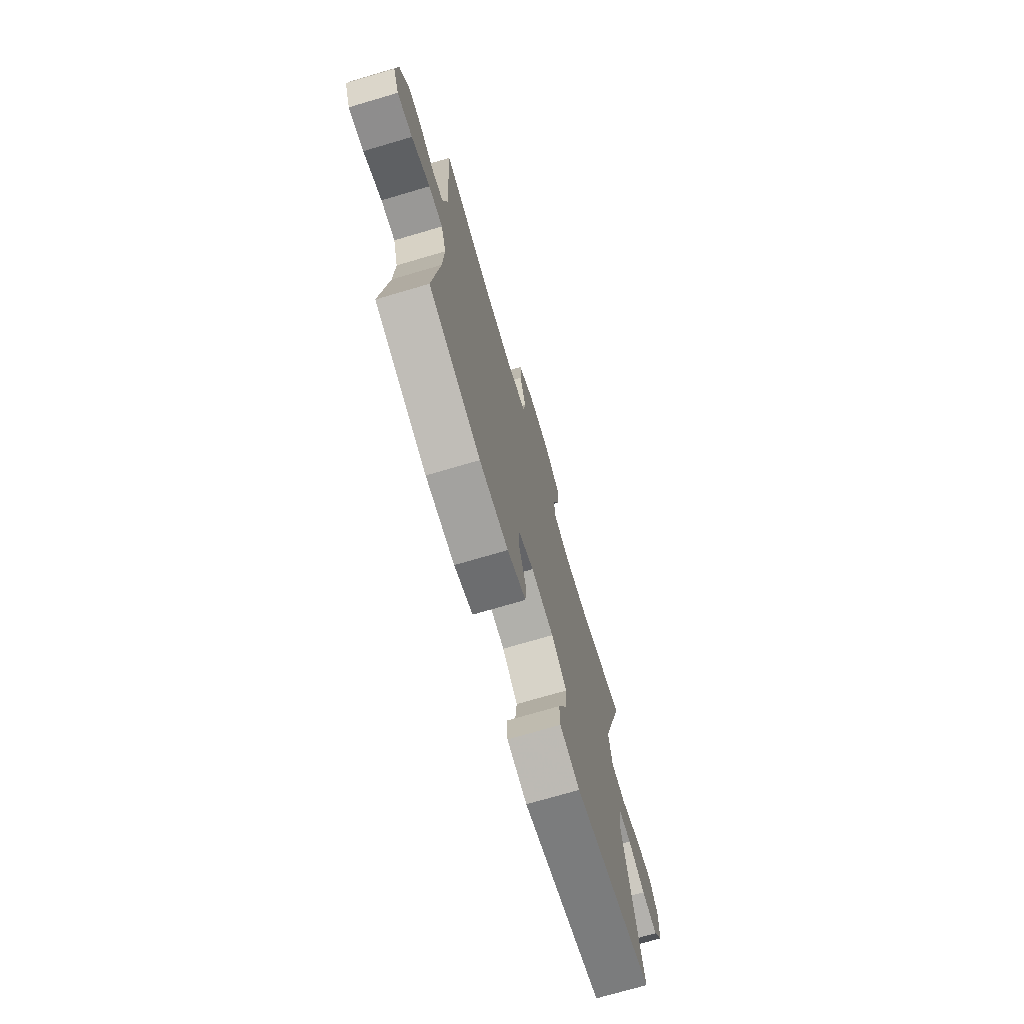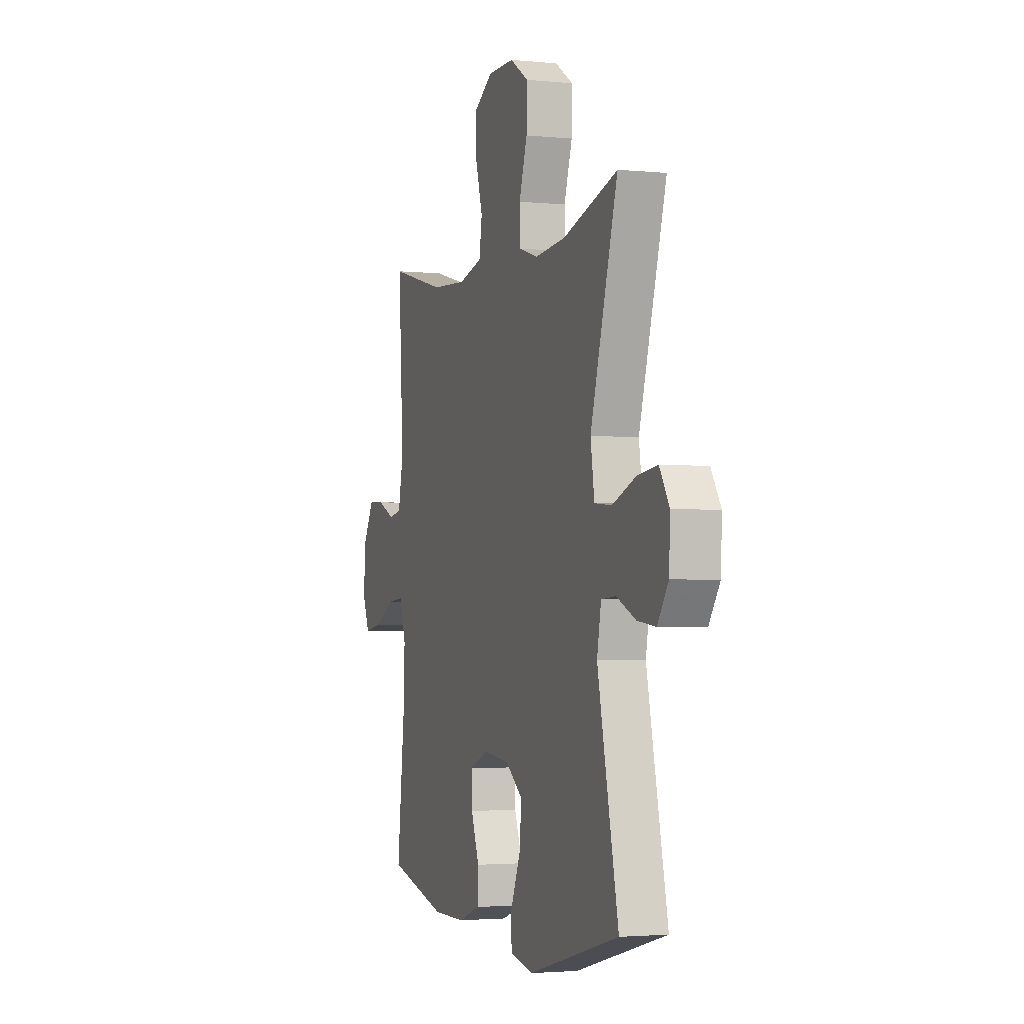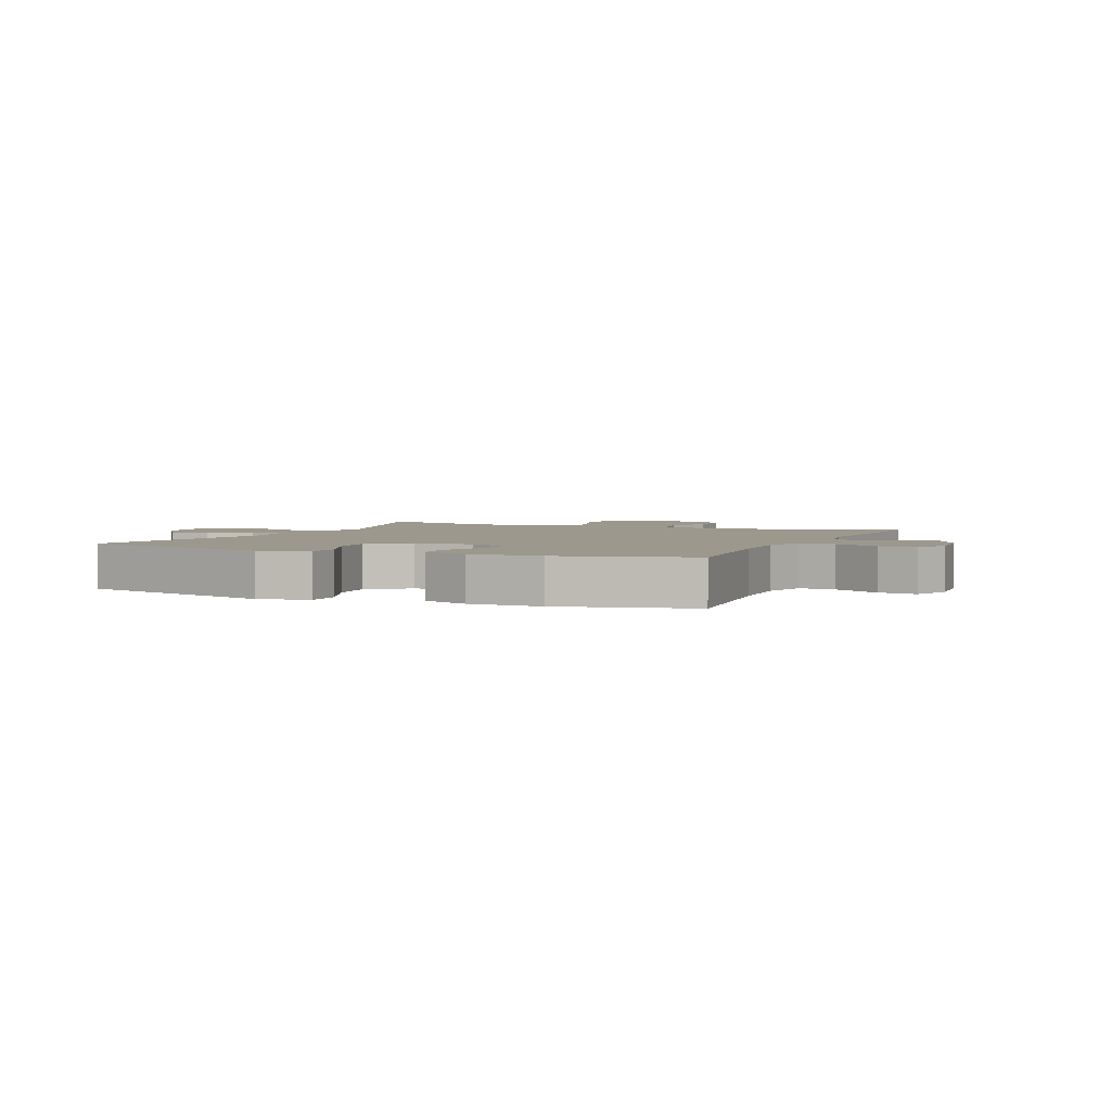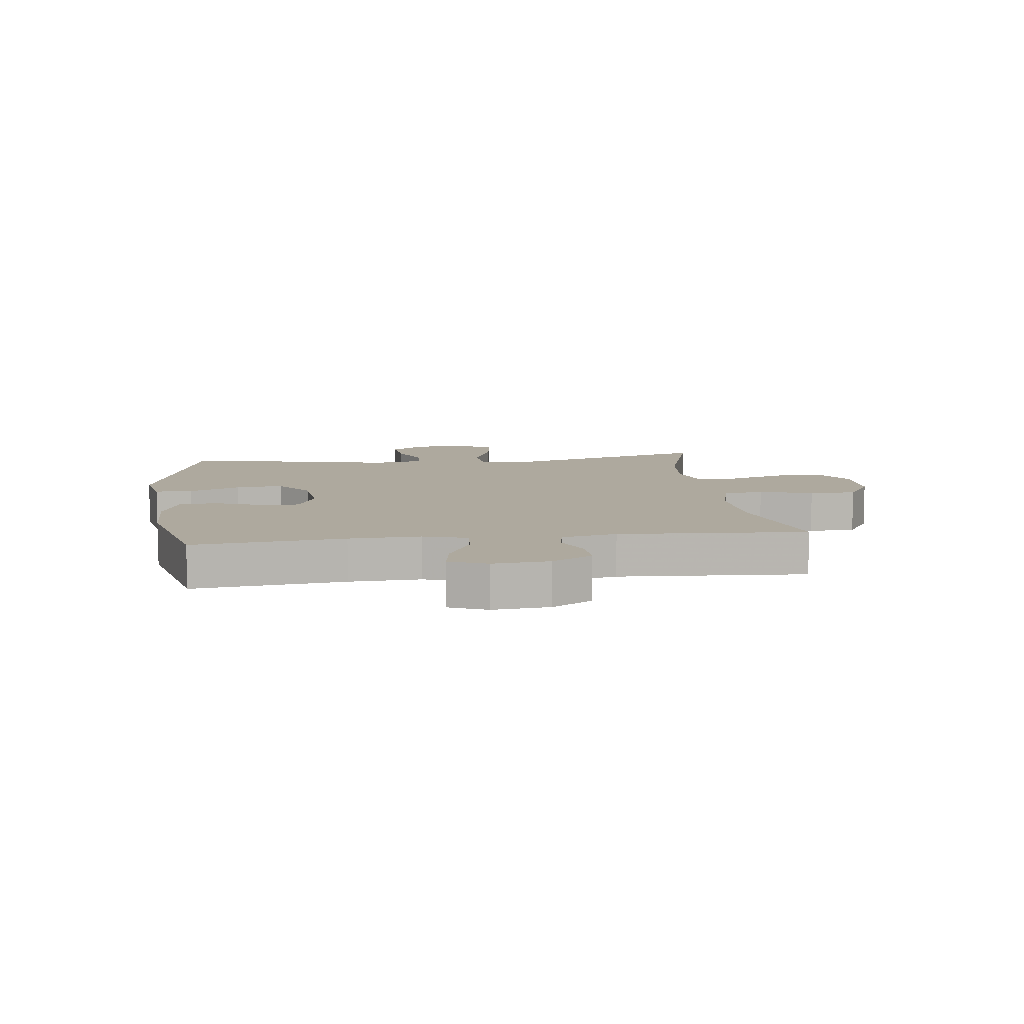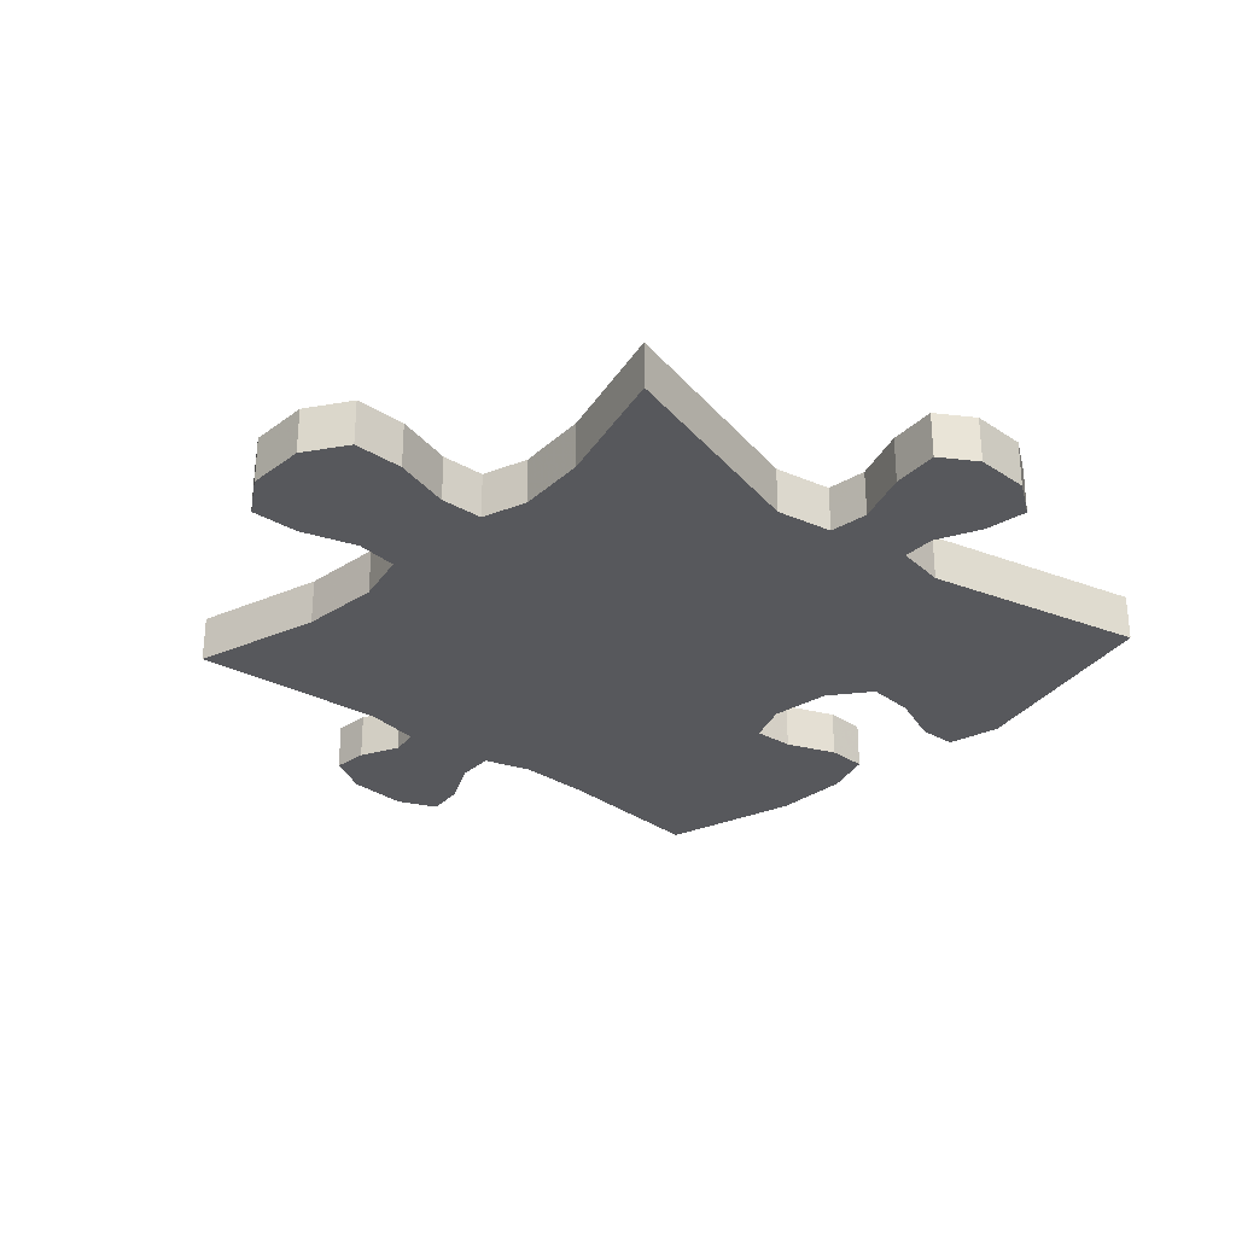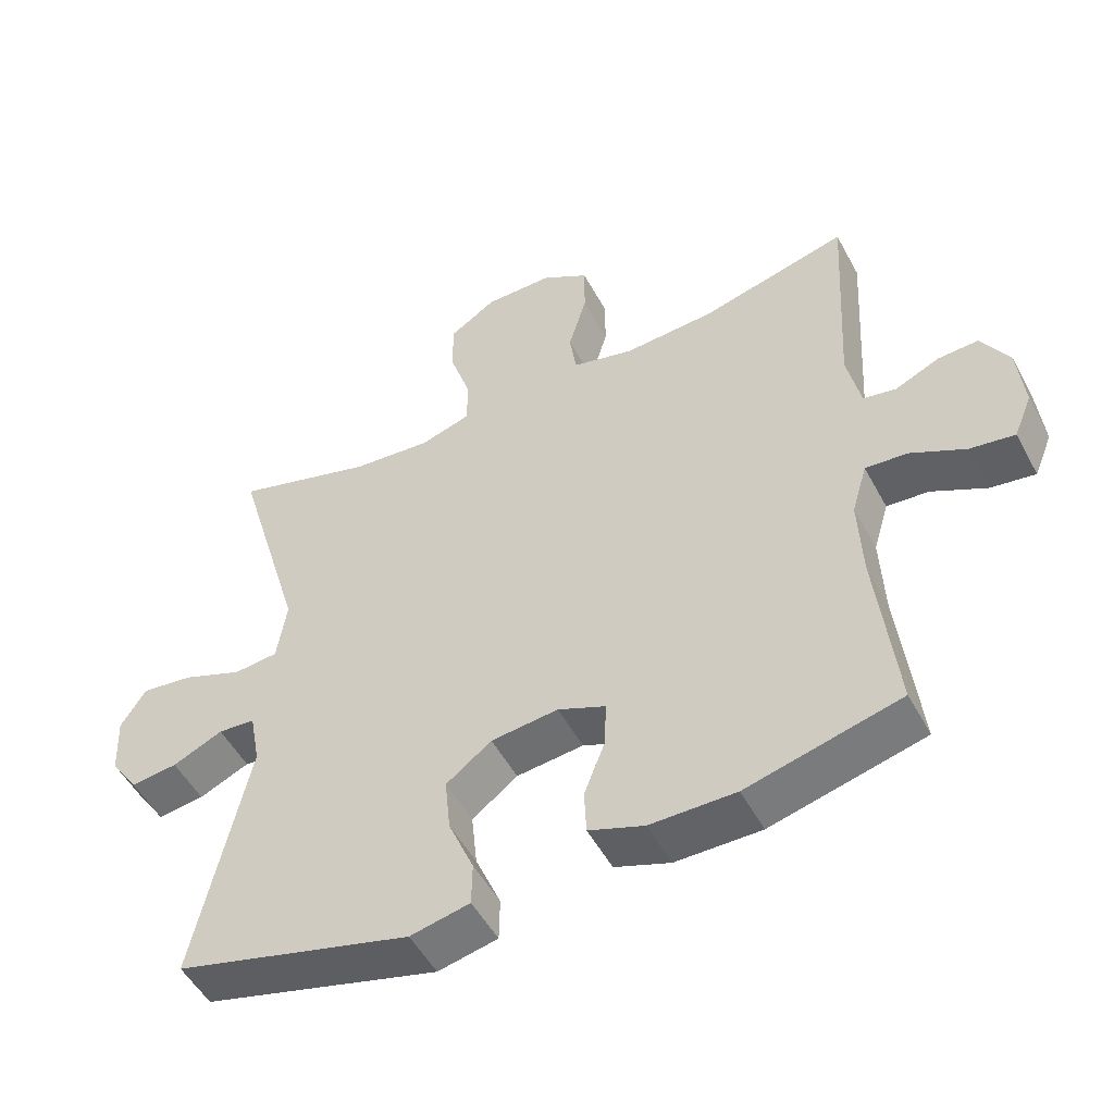
<metadata>
{"format":"obj","ext":"obj","renderer":"f3d","projection":"perspective","resolution":1024,"background":"white","views":[{"elev":-73.0,"azim":-73.6,"up":"+Z"},{"elev":-2.5,"azim":70.8,"up":"+Z"},{"elev":3.0,"azim":-156.3,"up":"+Y"},{"elev":9.1,"azim":-97.0,"up":"+Y"},{"elev":-28.7,"azim":47.8,"up":"+Y"},{"elev":-51.3,"azim":-152.3,"up":"+Z"}]}
</metadata>
<code>
v -0.5 0.07 0.5
v -0.291 0.07 0.446
v -0.16 0.07 0.438
v -0.072 0.07 0.461
v -0.062 0.07 0.528
v -0.088 0.07 0.617
v -0.088 0.07 0.695
v -0.02 0.07 0.737
v 0.077 0.07 0.737
v 0.145 0.07 0.693
v 0.143 0.07 0.612
v 0.113 0.07 0.52
v 0.114 0.07 0.451
v 0.186 0.07 0.429
v 0.3 0.07 0.44
v 0.5 0.07 0.5
v 0.4 0.07 0.157
v 0.414 0.07 0.066
v 0.477 0.07 0.06
v 0.563 0.07 0.094
v 0.638 0.07 0.104
v 0.674 0.07 0.047
v 0.67 0.07 -0.04
v 0.63 0.07 -0.099
v 0.563 0.07 -0.091
v 0.491 0.07 -0.059
v 0.438 0.07 -0.063
v 0.423 0.07 -0.144
v 0.5 0.07 -0.5
v 0.162 0.07 -0.592
v 0.077 0.07 -0.574
v 0.076 0.07 -0.512
v 0.112 0.07 -0.426
v 0.12 0.07 -0.347
v 0.055 0.07 -0.298
v -0.041 0.07 -0.288
v -0.109 0.07 -0.317
v -0.107 0.07 -0.382
v -0.077 0.07 -0.461
v -0.08 0.07 -0.525
v -0.159 0.07 -0.554
v -0.281 0.07 -0.555
v -0.5 0.07 -0.5
v -0.472 0.07 -0.247
v -0.467 0.07 -0.128
v -0.489 0.07 -0.054
v -0.549 0.07 -0.059
v -0.627 0.07 -0.099
v -0.691 0.07 -0.109
v -0.717 0.07 -0.046
v -0.708 0.07 0.049
v -0.669 0.07 0.116
v -0.611 0.07 0.113
v -0.548 0.07 0.085
v -0.501 0.07 0.094
v -0.482 0.07 0.186
v -0.5 0 0.5
v -0.291 0 0.446
v -0.16 0 0.438
v -0.072 0 0.461
v -0.062 0 0.528
v -0.088 0 0.617
v -0.088 0 0.695
v -0.02 0 0.737
v 0.077 0 0.737
v 0.145 0 0.693
v 0.143 0 0.612
v 0.113 0 0.52
v 0.114 0 0.451
v 0.186 0 0.429
v 0.3 0 0.44
v 0.5 0 0.5
v 0.4 0 0.157
v 0.414 0 0.066
v 0.477 0 0.06
v 0.563 0 0.094
v 0.638 0 0.104
v 0.674 0 0.047
v 0.67 0 -0.04
v 0.63 0 -0.099
v 0.563 0 -0.091
v 0.491 0 -0.059
v 0.438 0 -0.063
v 0.423 0 -0.144
v 0.5 0 -0.5
v 0.162 0 -0.592
v 0.077 0 -0.574
v 0.076 0 -0.512
v 0.112 0 -0.426
v 0.12 0 -0.347
v 0.055 0 -0.298
v -0.041 0 -0.288
v -0.109 0 -0.317
v -0.107 0 -0.382
v -0.077 0 -0.461
v -0.08 0 -0.525
v -0.159 0 -0.554
v -0.281 0 -0.555
v -0.5 0 -0.5
v -0.472 0 -0.247
v -0.467 0 -0.128
v -0.489 0 -0.054
v -0.549 0 -0.059
v -0.627 0 -0.099
v -0.691 0 -0.109
v -0.717 0 -0.046
v -0.708 0 0.049
v -0.669 0 0.116
v -0.611 0 0.113
v -0.548 0 0.085
v -0.501 0 0.094
v -0.482 0 0.186
f 51 52 53 54
f 51 54 55
f 50 51 55
f 47 48 49 50
f 46 47 50 55
f 45 46 55 56
f 41 42 43 44
f 41 44 45
f 38 39 40 41
f 37 38 41 45
f 36 37 45 56
f 30 31 32 33
f 28 29 30 33
f 27 28 33 34
f 23 24 25 26
f 23 26 27
f 22 23 27
f 19 20 21 22
f 19 22 27
f 18 19 27 34
f 15 16 17
f 14 15 17 18
f 13 14 18 34
f 9 10 11 12
f 5 6 7 8
f 4 5 8 9
f 36 56 1 2
f 35 36 2 3
f 34 35 3 4
f 12 13 34
f 4 9 12 34
f 110 109 108 107
f 111 110 107
f 111 107 106
f 106 105 104 103
f 111 106 103 102
f 112 111 102 101
f 100 99 98 97
f 101 100 97
f 97 96 95 94
f 101 97 94 93
f 112 101 93 92
f 89 88 87 86
f 89 86 85 84
f 90 89 84 83
f 82 81 80 79
f 83 82 79
f 83 79 78
f 78 77 76 75
f 83 78 75
f 90 83 75 74
f 73 72 71
f 74 73 71 70
f 90 74 70 69
f 68 67 66 65
f 64 63 62 61
f 65 64 61 60
f 58 57 112 92
f 59 58 92 91
f 60 59 91 90
f 90 69 68
f 90 68 65 60
f 1 57 58 2
f 2 58 59 3
f 3 59 60 4
f 4 60 61 5
f 5 61 62 6
f 6 62 63 7
f 7 63 64 8
f 8 64 65 9
f 9 65 66 10
f 10 66 67 11
f 11 67 68 12
f 12 68 69 13
f 13 69 70 14
f 14 70 71 15
f 15 71 72 16
f 16 72 73 17
f 17 73 74 18
f 18 74 75 19
f 19 75 76 20
f 20 76 77 21
f 21 77 78 22
f 22 78 79 23
f 23 79 80 24
f 24 80 81 25
f 25 81 82 26
f 26 82 83 27
f 27 83 84 28
f 28 84 85 29
f 29 85 86 30
f 30 86 87 31
f 31 87 88 32
f 32 88 89 33
f 33 89 90 34
f 34 90 91 35
f 35 91 92 36
f 36 92 93 37
f 37 93 94 38
f 38 94 95 39
f 39 95 96 40
f 40 96 97 41
f 41 97 98 42
f 42 98 99 43
f 43 99 100 44
f 44 100 101 45
f 45 101 102 46
f 46 102 103 47
f 47 103 104 48
f 48 104 105 49
f 49 105 106 50
f 50 106 107 51
f 51 107 108 52
f 52 108 109 53
f 53 109 110 54
f 54 110 111 55
f 55 111 112 56
f 56 112 57 1

</code>
